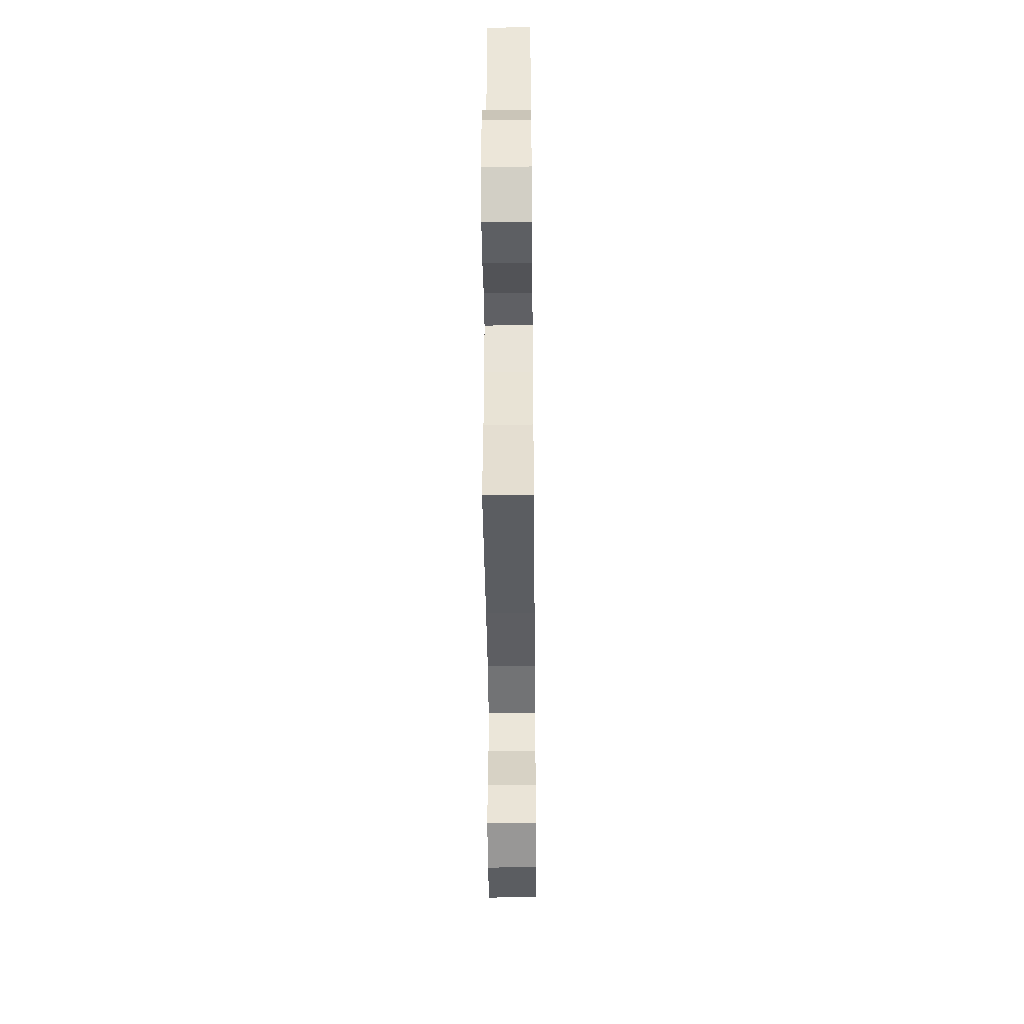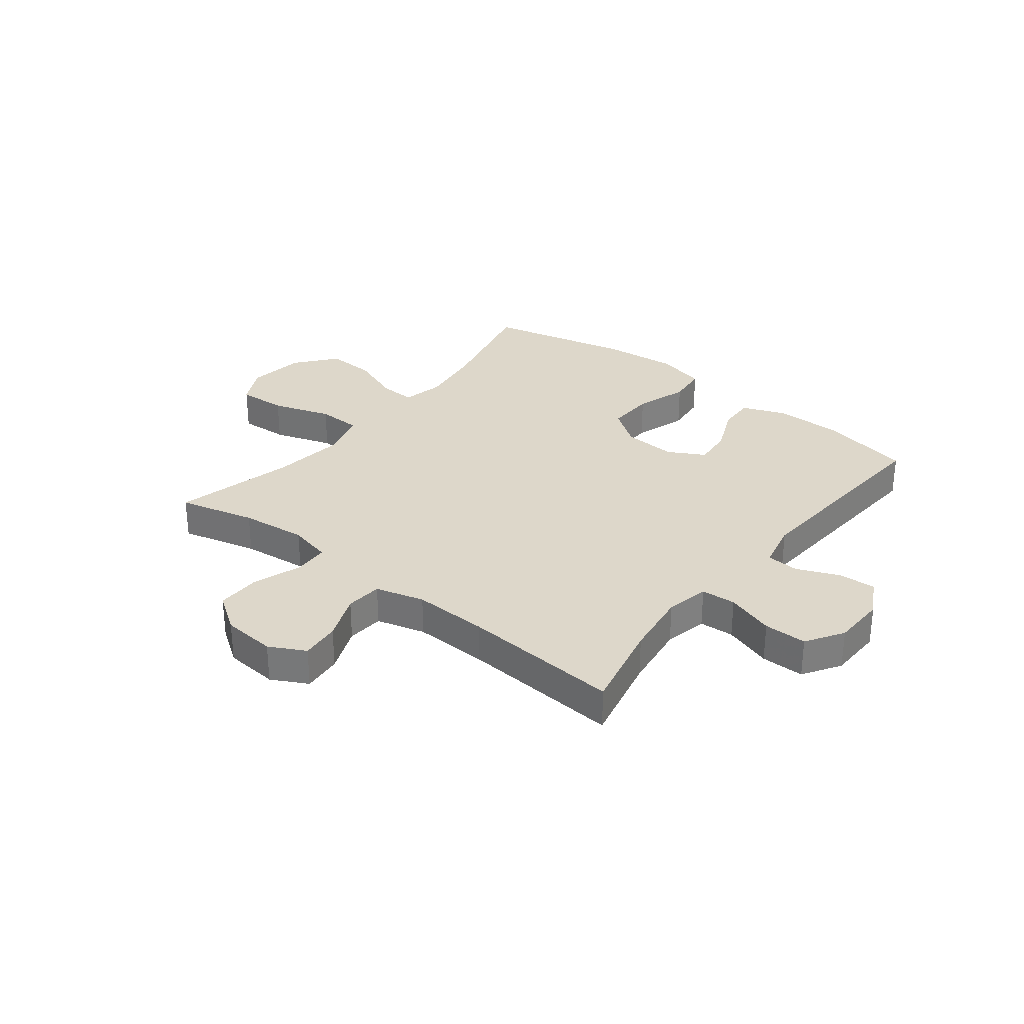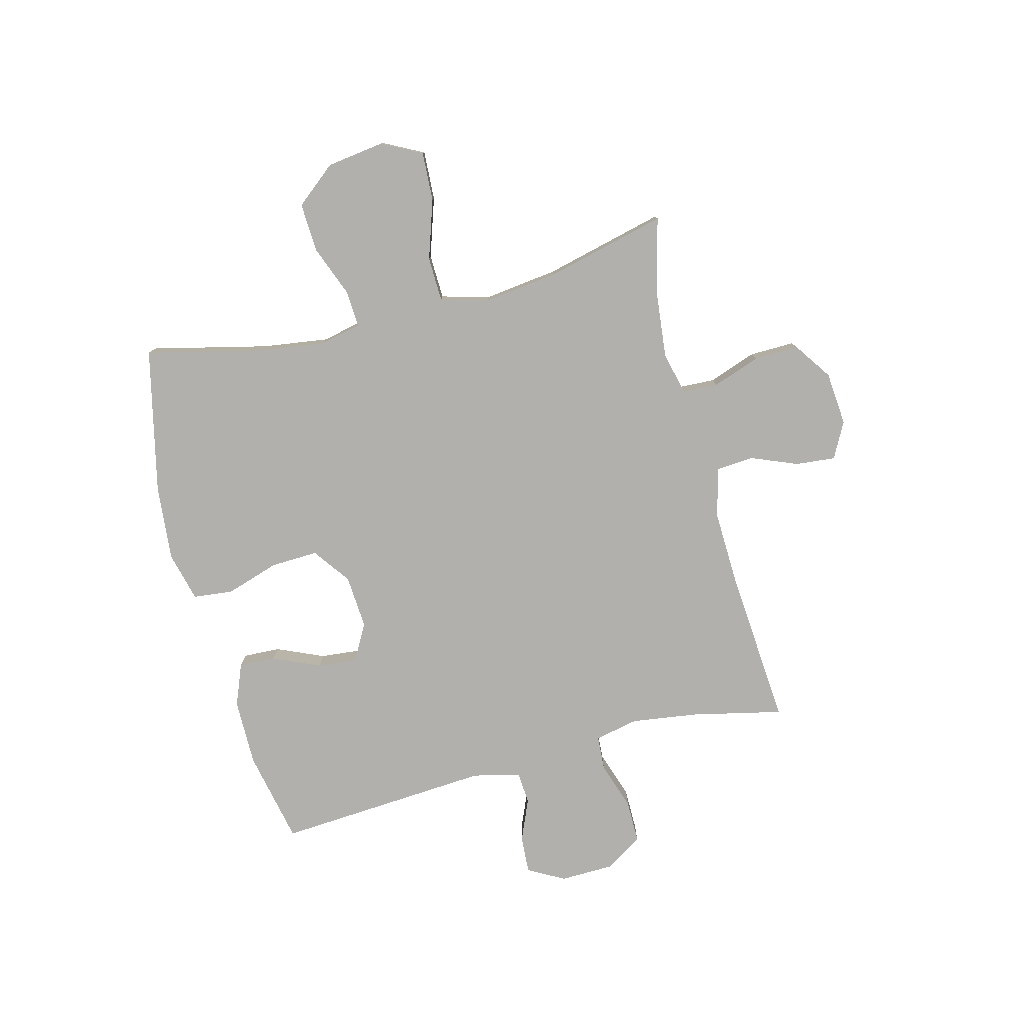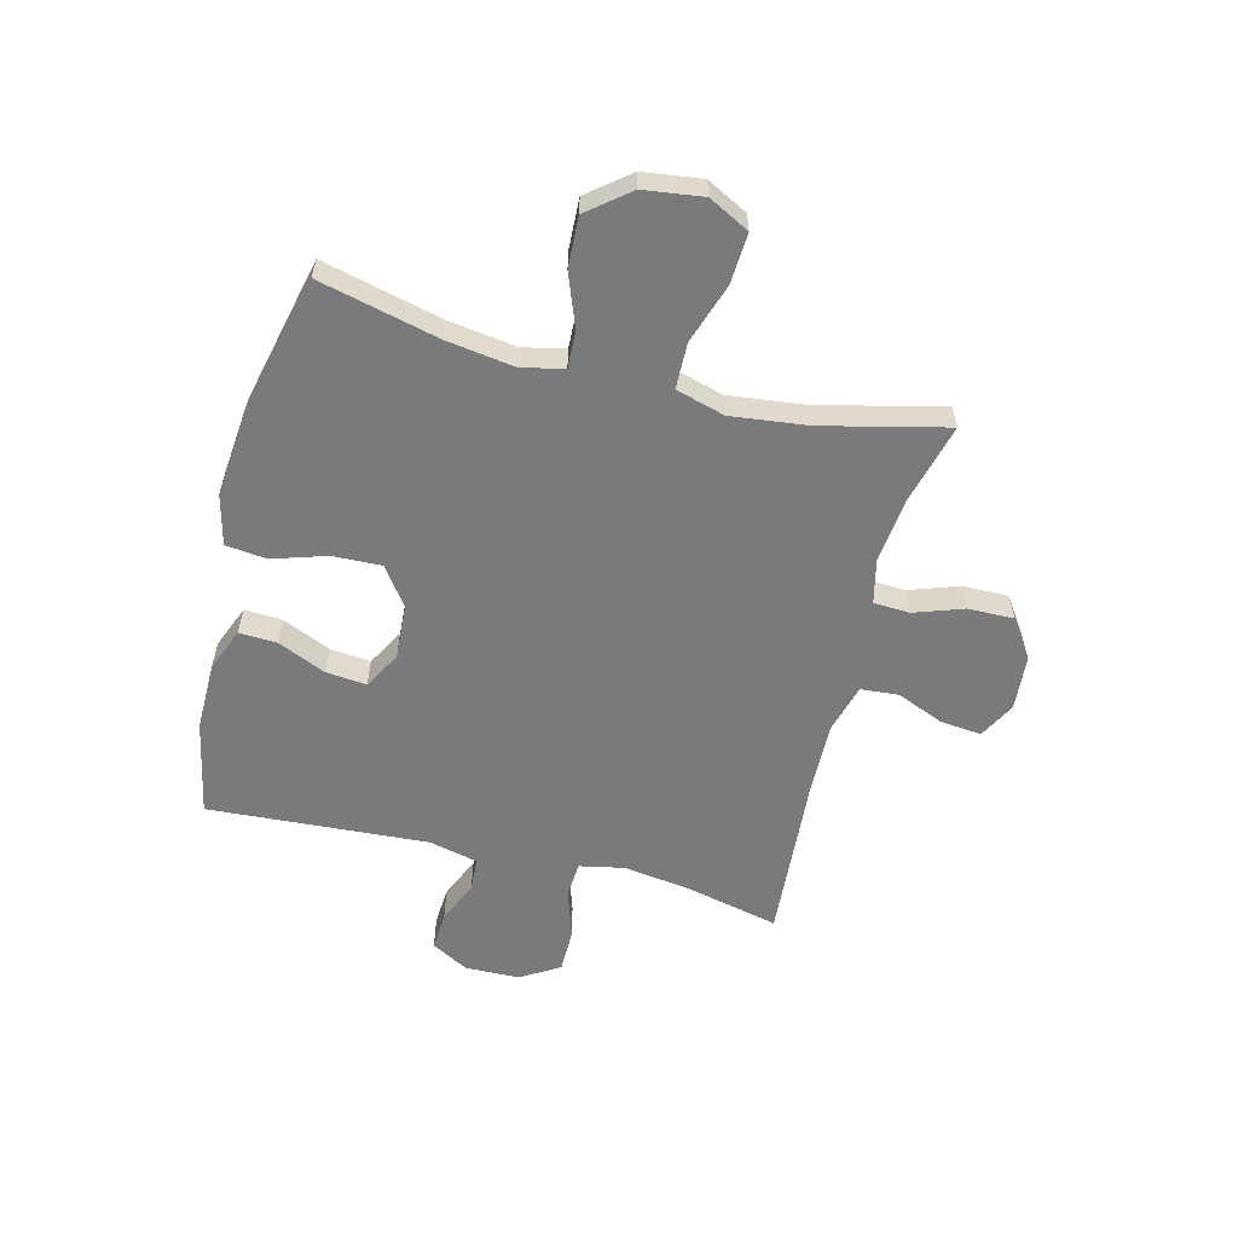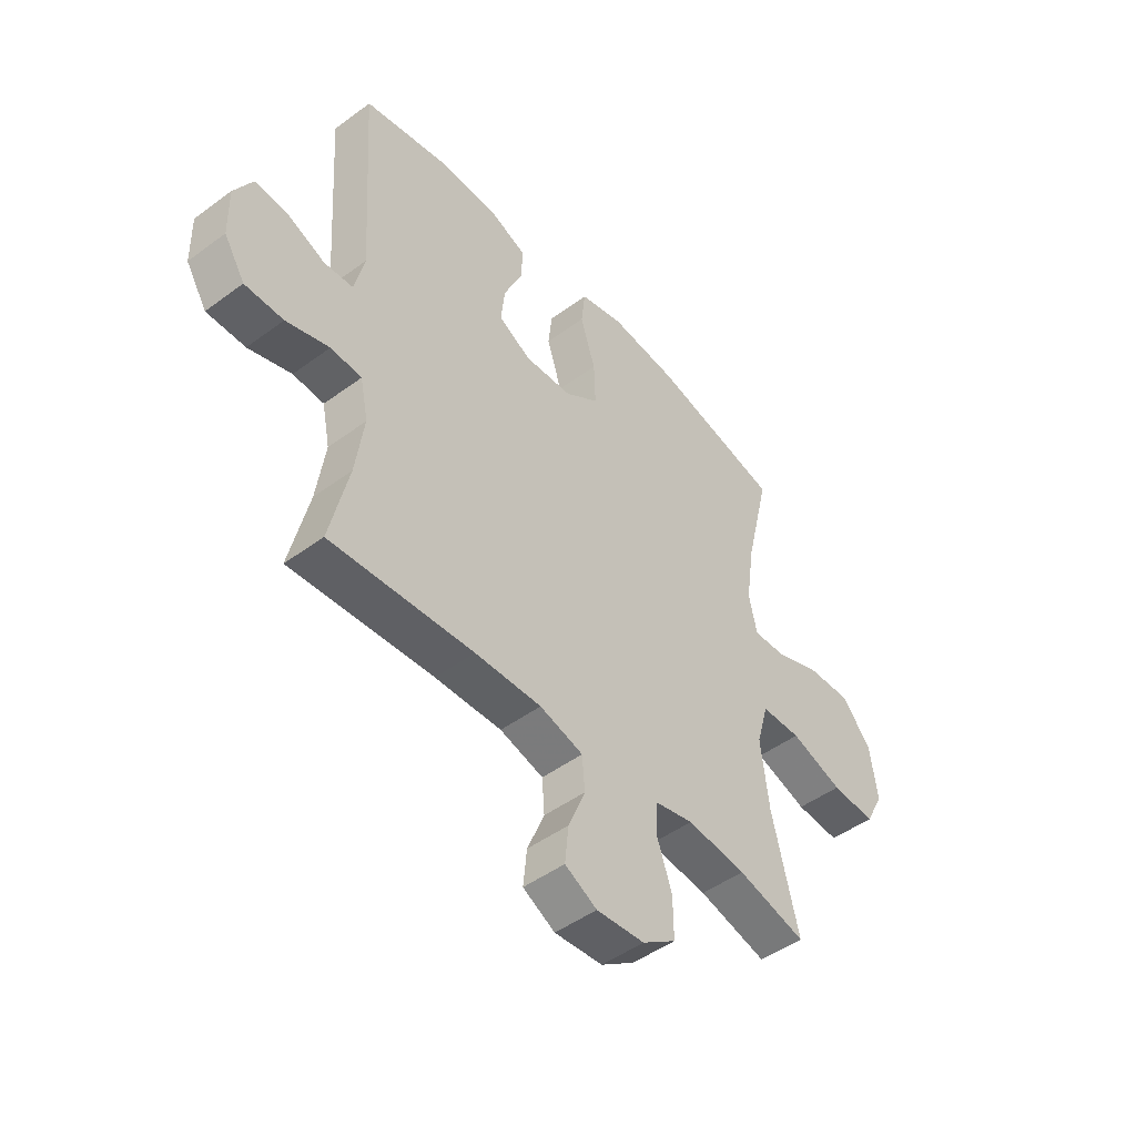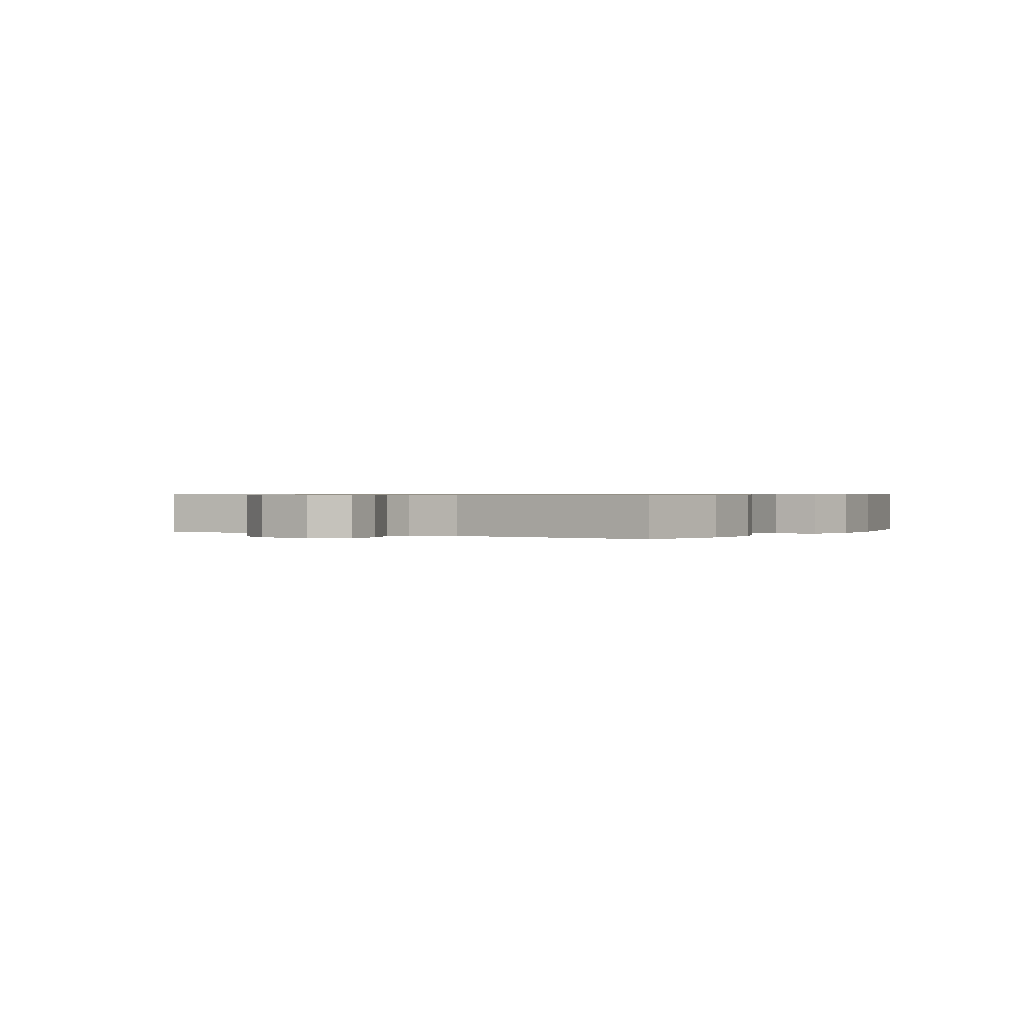
<metadata>
{"format":"obj","ext":"obj","renderer":"f3d","projection":"perspective","resolution":1024,"background":"white","views":[{"elev":-40.4,"azim":-89.4,"up":"+Z"},{"elev":30.9,"azim":-141.7,"up":"+Y"},{"elev":-78.7,"azim":104.7,"up":"+Y"},{"elev":-58.0,"azim":75.7,"up":"+Y"},{"elev":-48.0,"azim":-50.4,"up":"+Z"},{"elev":0.6,"azim":-57.2,"up":"+Y"}]}
</metadata>
<code>
v 0.5 0.07 0.5
v 0.45 0.07 0.292
v 0.433 0.07 0.174
v 0.449 0.07 0.1
v 0.514 0.07 0.103
v 0.606 0.07 0.138
v 0.694 0.07 0.142
v 0.752 0.07 0.07
v 0.766 0.07 -0.033
v 0.729 0.07 -0.104
v 0.641 0.07 -0.099
v 0.536 0.07 -0.064
v 0.456 0.07 -0.066
v 0.432 0.07 -0.151
v 0.448 0.07 -0.284
v 0.5 0.07 -0.5
v 0.363 0.07 -0.465
v 0.245 0.07 -0.452
v 0.168 0.07 -0.47
v 0.165 0.07 -0.533
v 0.195 0.07 -0.619
v 0.196 0.07 -0.699
v 0.129 0.07 -0.745
v 0.033 0.07 -0.753
v -0.031 0.07 -0.719
v -0.024 0.07 -0.648
v 0.01 0.07 -0.565
v 0.005 0.07 -0.499
v -0.082 0.07 -0.475
v -0.215 0.07 -0.479
v -0.5 0.07 -0.5
v -0.463 0.07 -0.338
v -0.446 0.07 -0.219
v -0.462 0.07 -0.141
v -0.524 0.07 -0.137
v -0.61 0.07 -0.165
v -0.687 0.07 -0.165
v -0.729 0.07 -0.098
v -0.731 0.07 -0.002
v -0.695 0.07 0.063
v -0.628 0.07 0.059
v -0.553 0.07 0.027
v -0.495 0.07 0.031
v -0.475 0.07 0.116
v -0.5 0.07 0.5
v -0.333 0.07 0.534
v -0.213 0.07 0.533
v -0.138 0.07 0.503
v -0.141 0.07 0.437
v -0.178 0.07 0.353
v -0.185 0.07 0.282
v -0.12 0.07 0.246
v -0.024 0.07 0.252
v 0.043 0.07 0.3
v 0.04 0.07 0.385
v 0.01 0.07 0.48
v 0.018 0.07 0.551
v 0.107 0.07 0.573
v 0.241 0.07 0.56
v 0.5 0 0.5
v 0.45 0 0.292
v 0.433 0 0.174
v 0.449 0 0.1
v 0.514 0 0.103
v 0.606 0 0.138
v 0.694 0 0.142
v 0.752 0 0.07
v 0.766 0 -0.033
v 0.729 0 -0.104
v 0.641 0 -0.099
v 0.536 0 -0.064
v 0.456 0 -0.066
v 0.432 0 -0.151
v 0.448 0 -0.284
v 0.5 0 -0.5
v 0.363 0 -0.465
v 0.245 0 -0.452
v 0.168 0 -0.47
v 0.165 0 -0.533
v 0.195 0 -0.619
v 0.196 0 -0.699
v 0.129 0 -0.745
v 0.033 0 -0.753
v -0.031 0 -0.719
v -0.024 0 -0.648
v 0.01 0 -0.565
v 0.005 0 -0.499
v -0.082 0 -0.475
v -0.215 0 -0.479
v -0.5 0 -0.5
v -0.463 0 -0.338
v -0.446 0 -0.219
v -0.462 0 -0.141
v -0.524 0 -0.137
v -0.61 0 -0.165
v -0.687 0 -0.165
v -0.729 0 -0.098
v -0.731 0 -0.002
v -0.695 0 0.063
v -0.628 0 0.059
v -0.553 0 0.027
v -0.495 0 0.031
v -0.475 0 0.116
v -0.5 0 0.5
v -0.333 0 0.534
v -0.213 0 0.533
v -0.138 0 0.503
v -0.141 0 0.437
v -0.178 0 0.353
v -0.185 0 0.282
v -0.12 0 0.246
v -0.024 0 0.252
v 0.043 0 0.3
v 0.04 0 0.385
v 0.01 0 0.48
v 0.018 0 0.551
v 0.107 0 0.573
v 0.241 0 0.56
f 58 59 1 2
f 55 56 57 58
f 54 55 58 2
f 53 54 2 3
f 52 53 3 4
f 47 48 49 50
f 47 50 51
f 44 45 46 47
f 43 44 47 51
f 39 40 41 42
f 39 42 43
f 38 39 43
f 35 36 37 38
f 34 35 38 43
f 33 34 43 51
f 30 31 32
f 29 30 32 33
f 28 29 33 51
f 24 25 26 27
f 24 27 28
f 23 24 28
f 20 21 22 23
f 19 20 23 28
f 18 19 28 51
f 15 16 17
f 14 15 17 18
f 13 14 18
f 9 10 11 12
f 9 12 13
f 8 9 13
f 5 6 7 8
f 4 5 8 13
f 52 4 13 18
f 18 51 52
f 61 60 118 117
f 117 116 115 114
f 61 117 114 113
f 62 61 113 112
f 63 62 112 111
f 109 108 107 106
f 110 109 106
f 106 105 104 103
f 110 106 103 102
f 101 100 99 98
f 102 101 98
f 102 98 97
f 97 96 95 94
f 102 97 94 93
f 110 102 93 92
f 91 90 89
f 92 91 89 88
f 110 92 88 87
f 86 85 84 83
f 87 86 83
f 87 83 82
f 82 81 80 79
f 87 82 79 78
f 110 87 78 77
f 76 75 74
f 77 76 74 73
f 77 73 72
f 71 70 69 68
f 72 71 68
f 72 68 67
f 67 66 65 64
f 72 67 64 63
f 77 72 63 111
f 111 110 77
f 1 60 61 2
f 2 61 62 3
f 3 62 63 4
f 4 63 64 5
f 5 64 65 6
f 6 65 66 7
f 7 66 67 8
f 8 67 68 9
f 9 68 69 10
f 10 69 70 11
f 11 70 71 12
f 12 71 72 13
f 13 72 73 14
f 14 73 74 15
f 15 74 75 16
f 16 75 76 17
f 17 76 77 18
f 18 77 78 19
f 19 78 79 20
f 20 79 80 21
f 21 80 81 22
f 22 81 82 23
f 23 82 83 24
f 24 83 84 25
f 25 84 85 26
f 26 85 86 27
f 27 86 87 28
f 28 87 88 29
f 29 88 89 30
f 30 89 90 31
f 31 90 91 32
f 32 91 92 33
f 33 92 93 34
f 34 93 94 35
f 35 94 95 36
f 36 95 96 37
f 37 96 97 38
f 38 97 98 39
f 39 98 99 40
f 40 99 100 41
f 41 100 101 42
f 42 101 102 43
f 43 102 103 44
f 44 103 104 45
f 45 104 105 46
f 46 105 106 47
f 47 106 107 48
f 48 107 108 49
f 49 108 109 50
f 50 109 110 51
f 51 110 111 52
f 52 111 112 53
f 53 112 113 54
f 54 113 114 55
f 55 114 115 56
f 56 115 116 57
f 57 116 117 58
f 58 117 118 59
f 59 118 60 1

</code>
